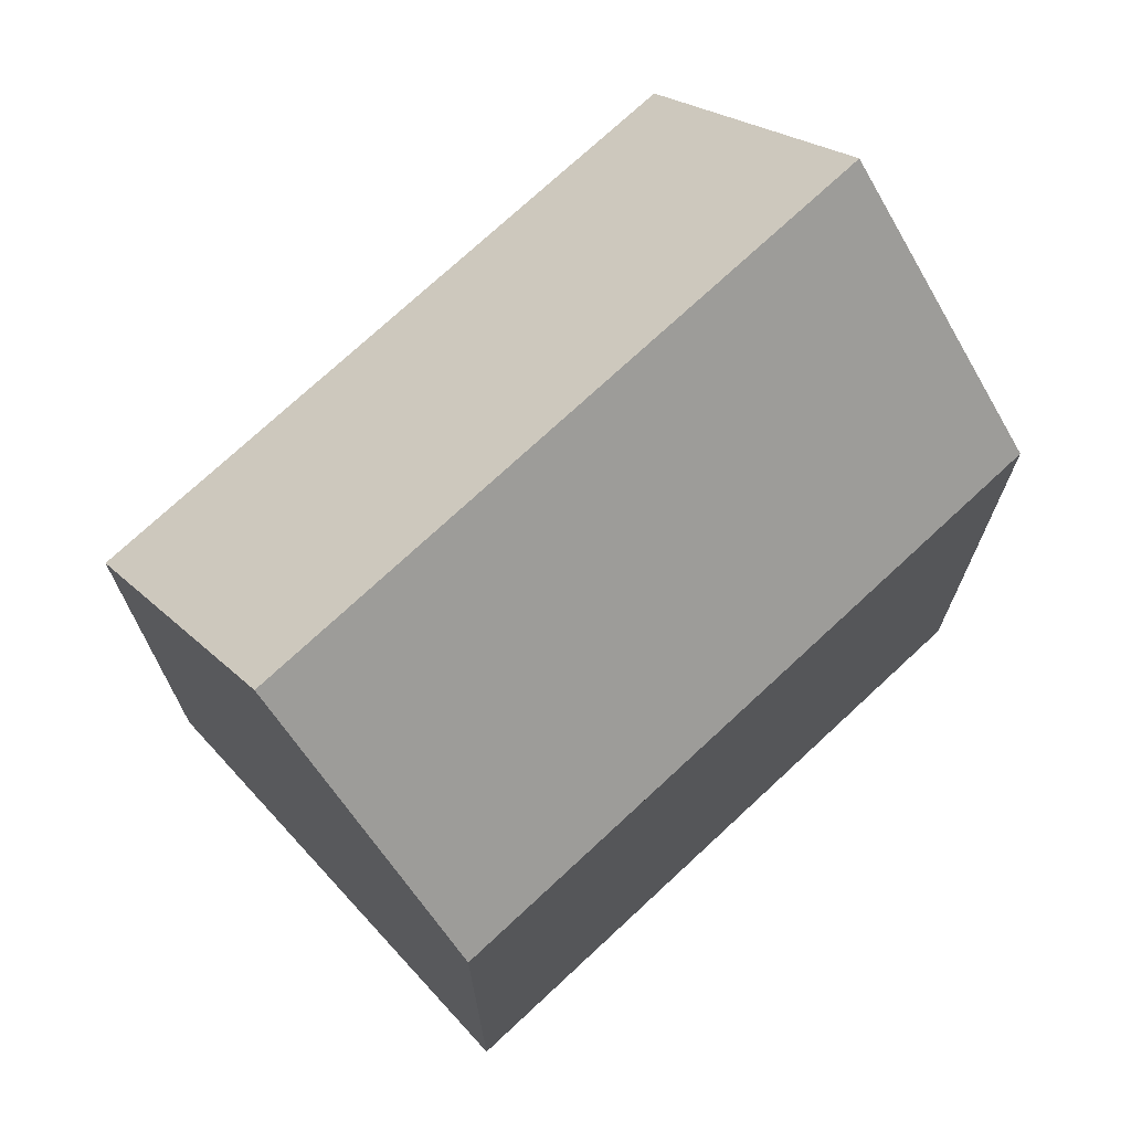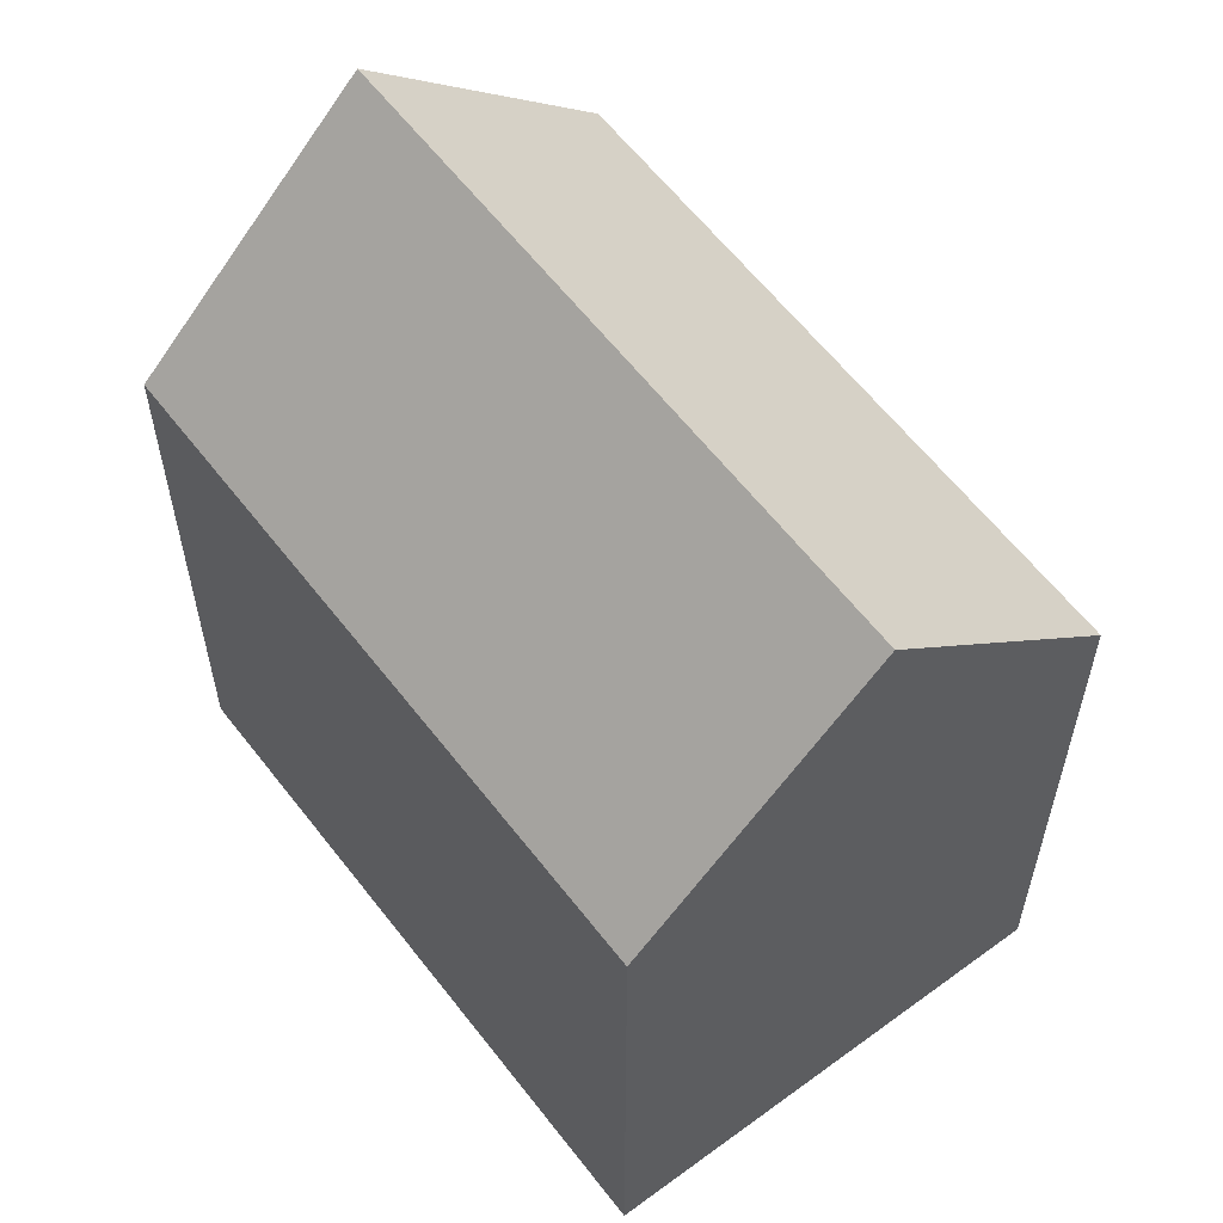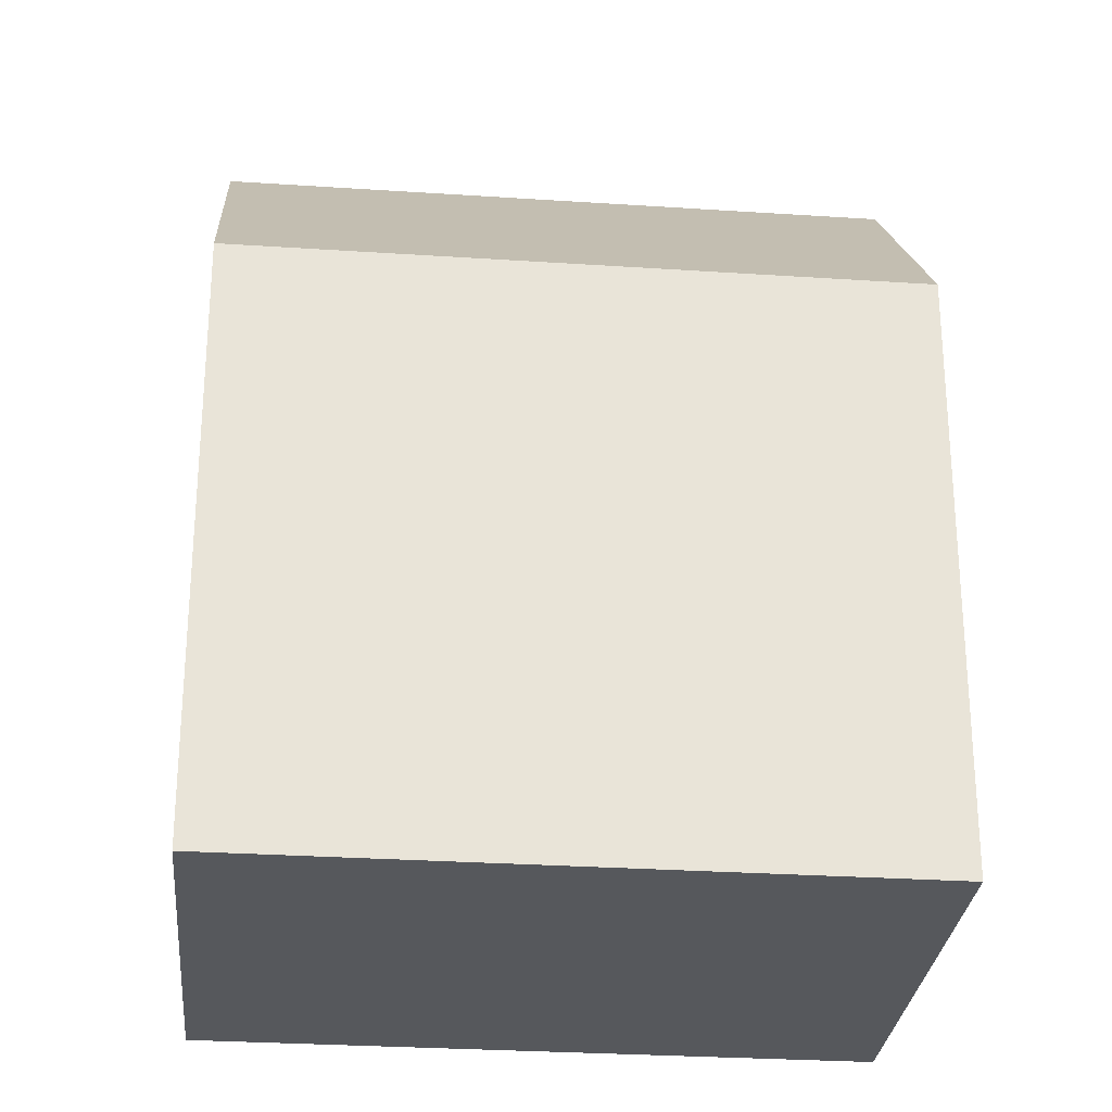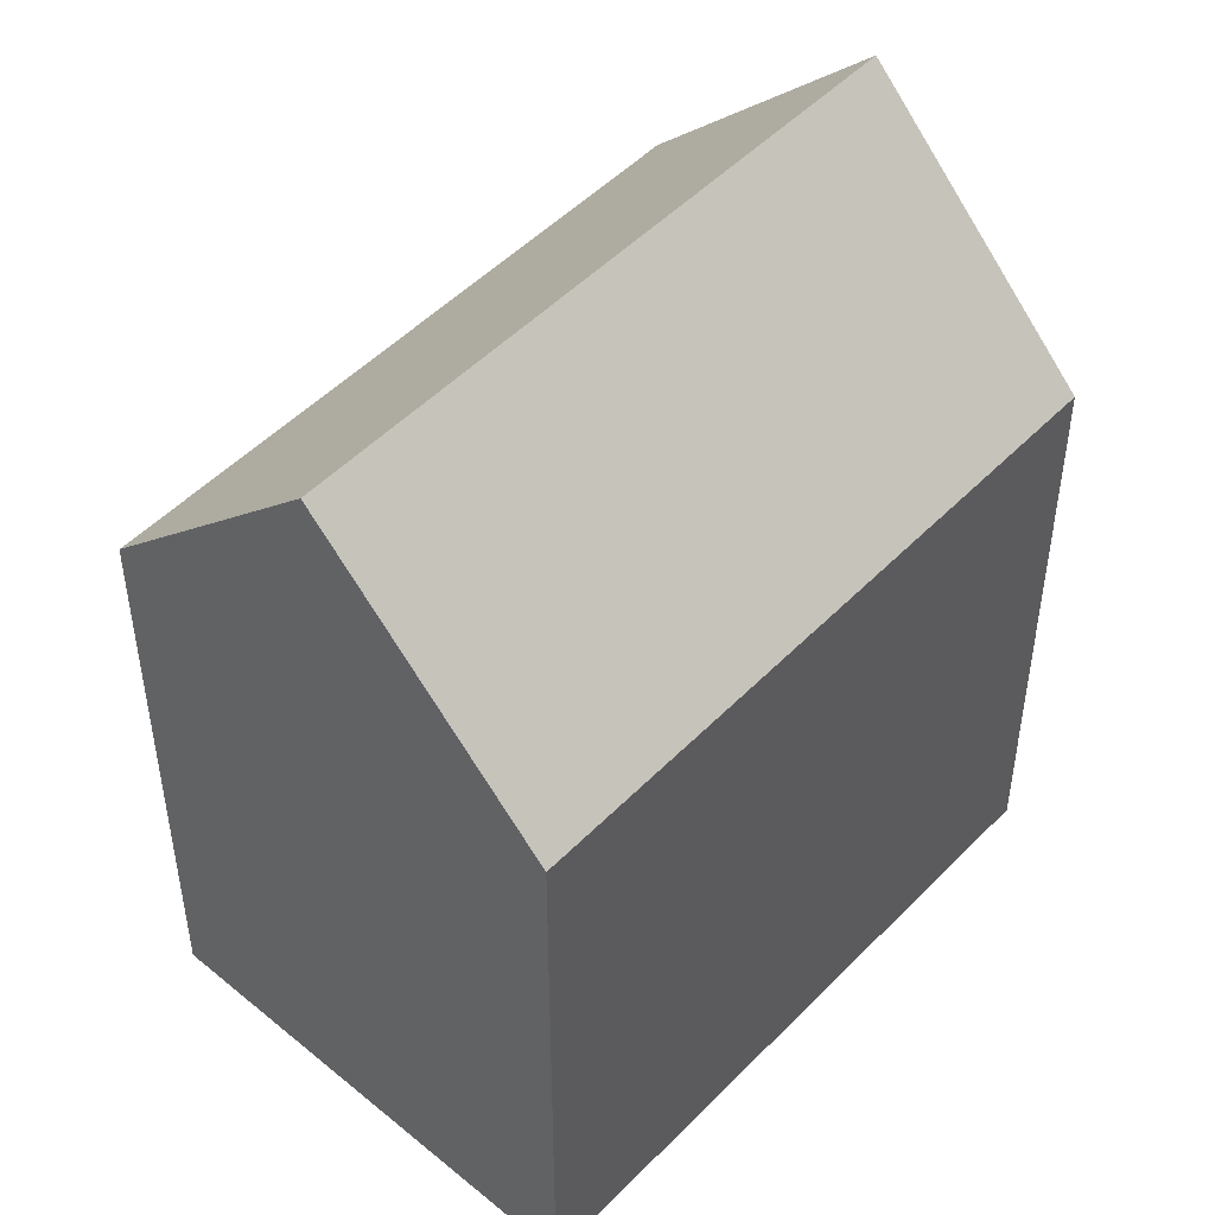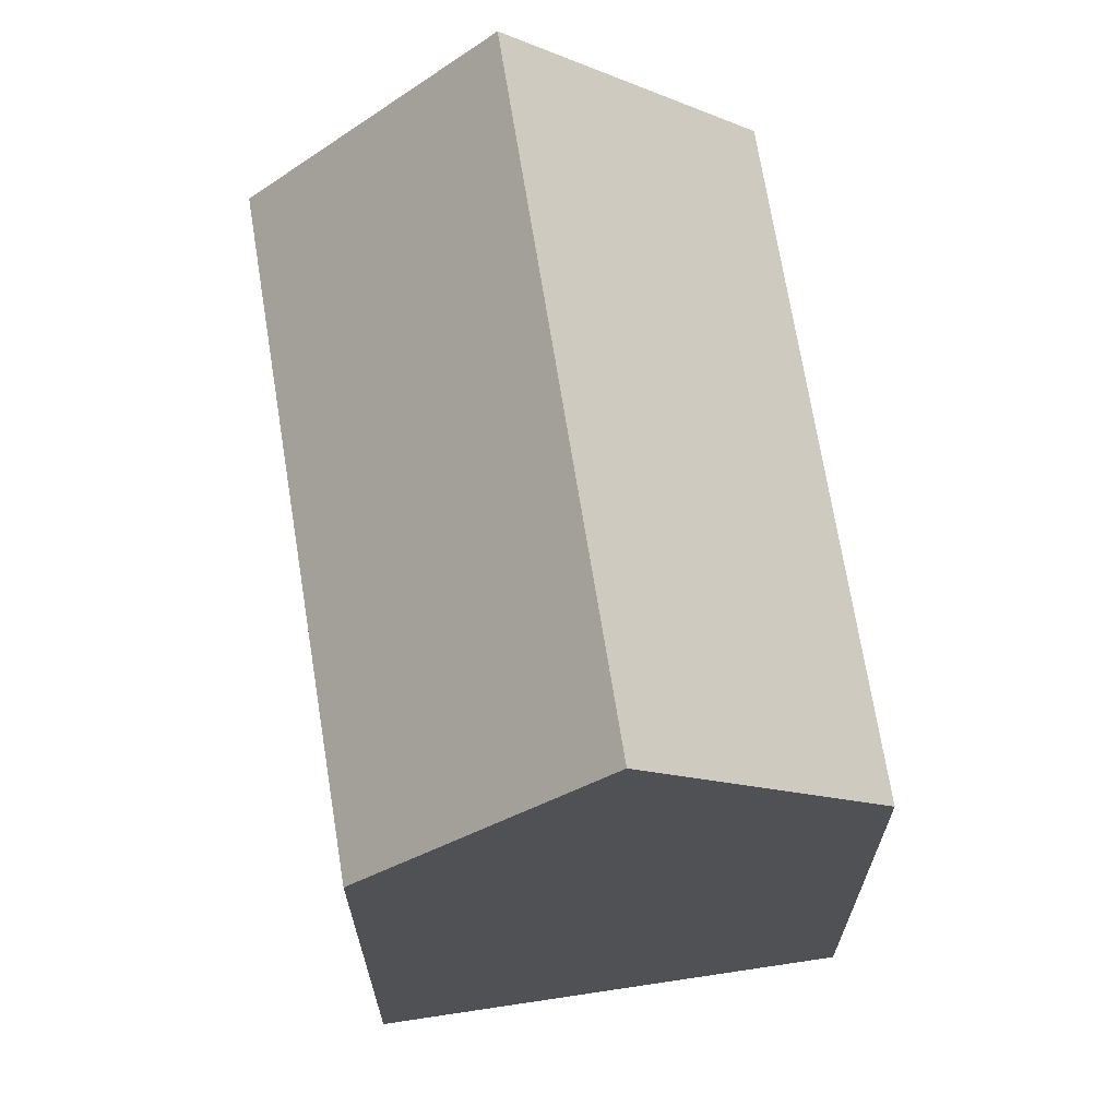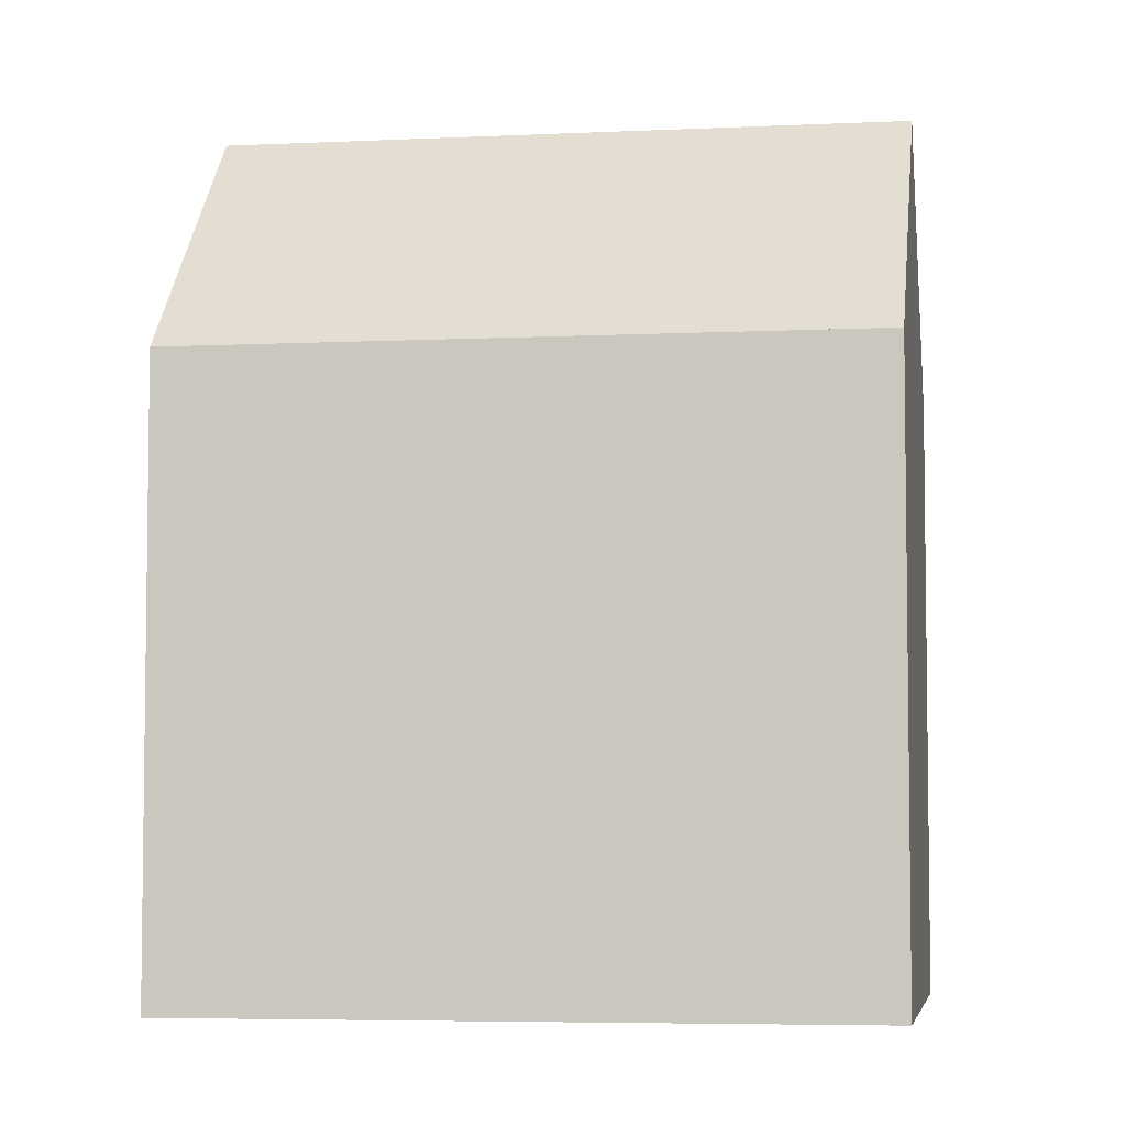
<metadata>
{"format":"obj","ext":"obj","renderer":"f3d","projection":"perspective","resolution":1024,"background":"white","views":[{"elev":73.2,"azim":-3.9,"up":"+Y"},{"elev":60.7,"azim":91.6,"up":"+Y"},{"elev":-28.1,"azim":33.3,"up":"+Y"},{"elev":49.7,"azim":-9.0,"up":"+Y"},{"elev":69.5,"azim":120.0,"up":"+Y"},{"elev":-5.3,"azim":47.7,"up":"+Y"}]}
</metadata>
<code>
v  16.36 3.509e-16 -5.731
v  10.37 5.161e-16 -8.429
v  12.7 6.32e-16 -10.32
v  0 0 0
v  3.661 -2.811e-16 4.59
v  20.02 6.984e-17 -1.141
v  17.69 -4.601e-17 0.7514
v  7.321 -5.621e-16 9.18
v  12.7 14.5 -10.32
v  20.02 14.5 -1.141
v  16.36 20.37 -5.731
v  7.322 14.5 9.18
v  0.0003087 14.5 -0.0004592
v  3.661 20.37 4.59
v  10.37 14.5 -8.43
v  17.69 14.5 0.7509
v  14.03 20.37 -3.84
g defaultobject
f 1 2 3
f 2 1 4
f 4 1 5
f 5 1 6
f 5 6 7
f 5 7 8
f 9 1 3
f 1 9 6
f 6 9 10
f 10 9 11
f 12 5 8
f 5 12 4
f 4 12 13
f 13 12 14
f 3 15 9
f 15 3 13
f 13 3 2
f 13 2 4
f 10 7 6
f 7 10 8
f 8 10 12
f 12 10 16
f 9 17 11
f 17 9 14
f 14 9 13
f 13 9 15
f 11 16 10
f 16 11 12
f 12 11 14
f 14 11 17

</code>
